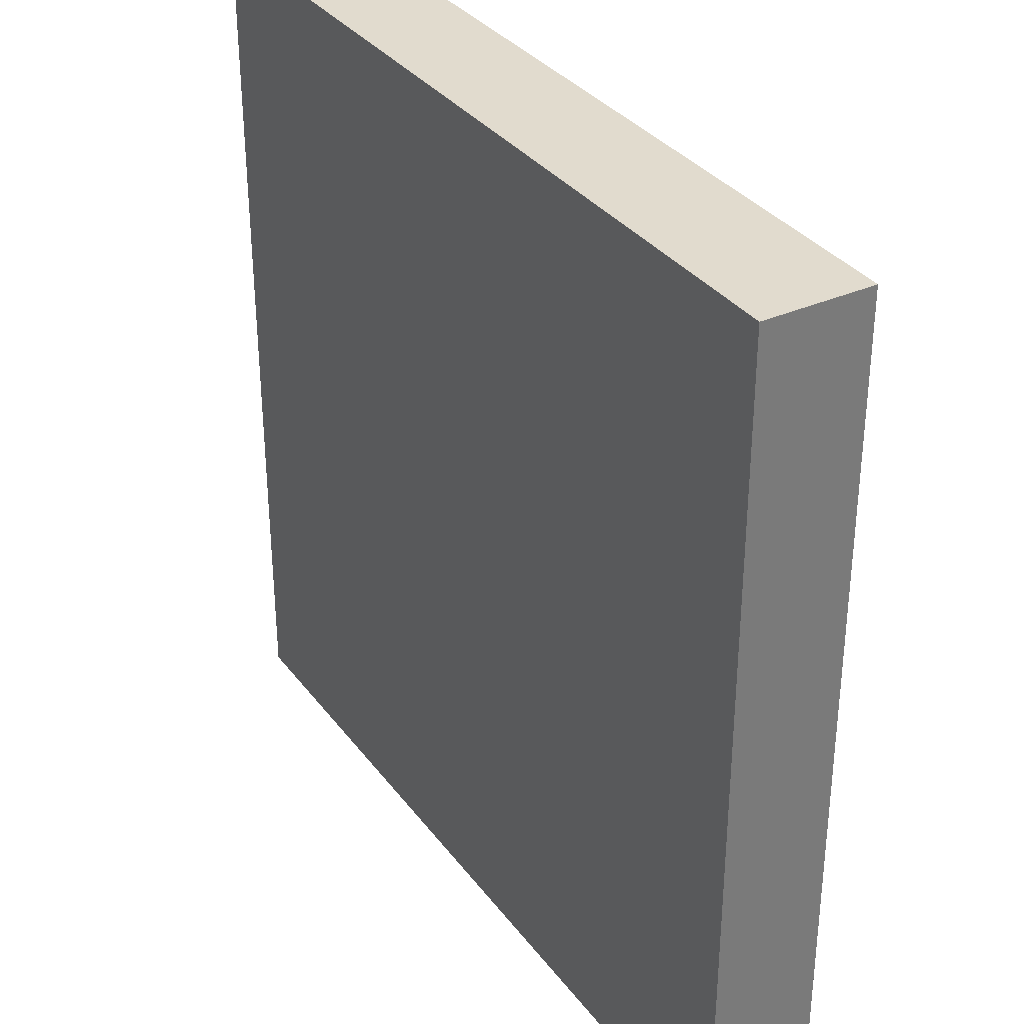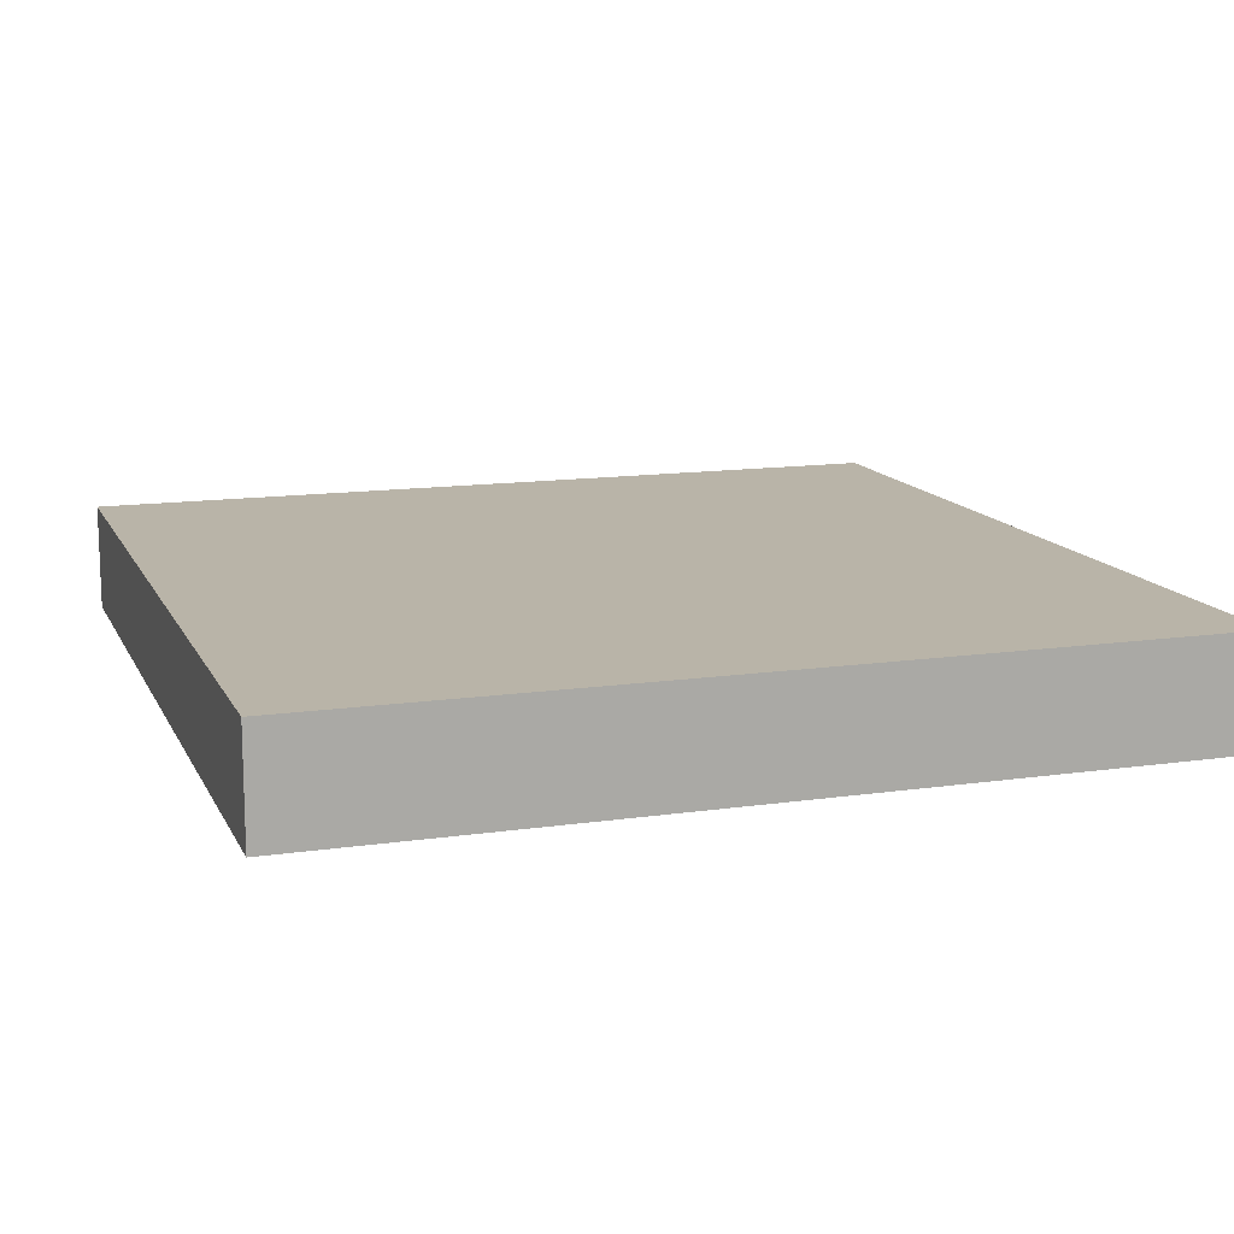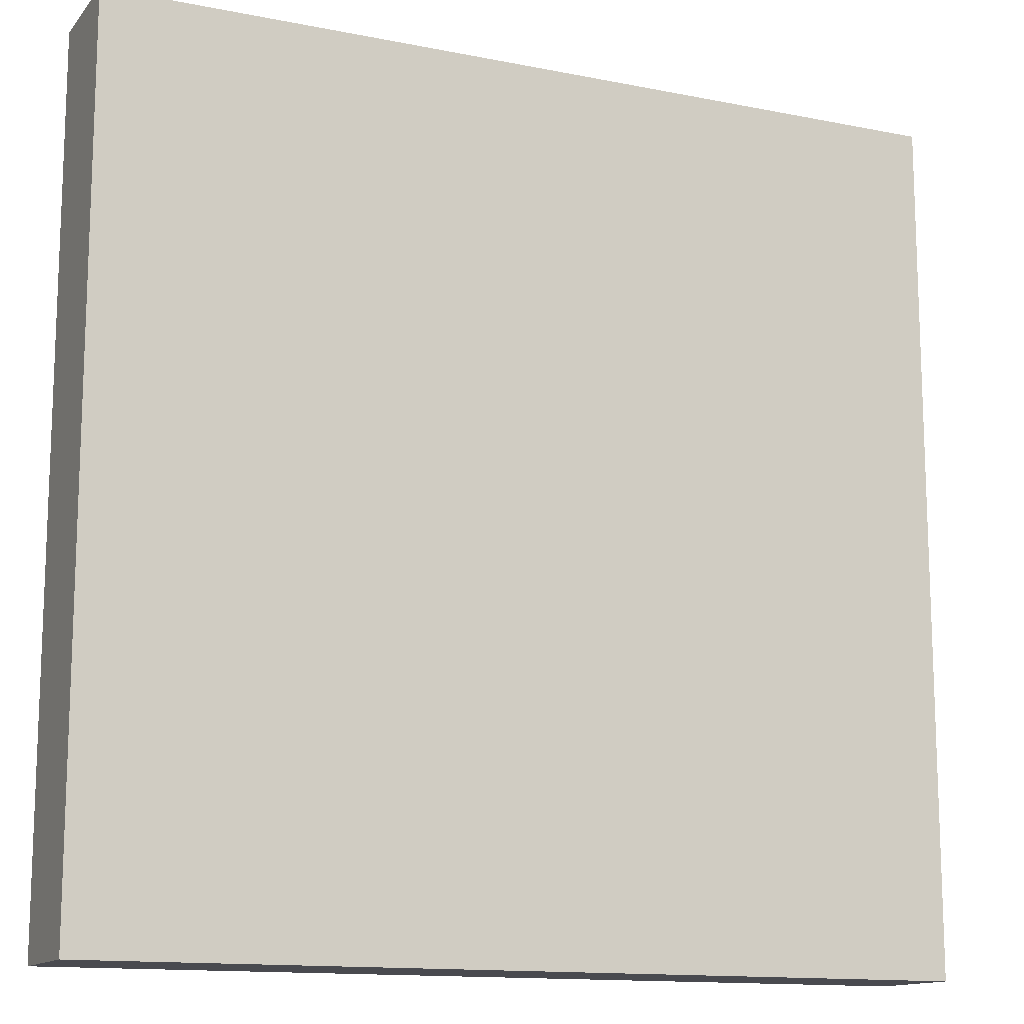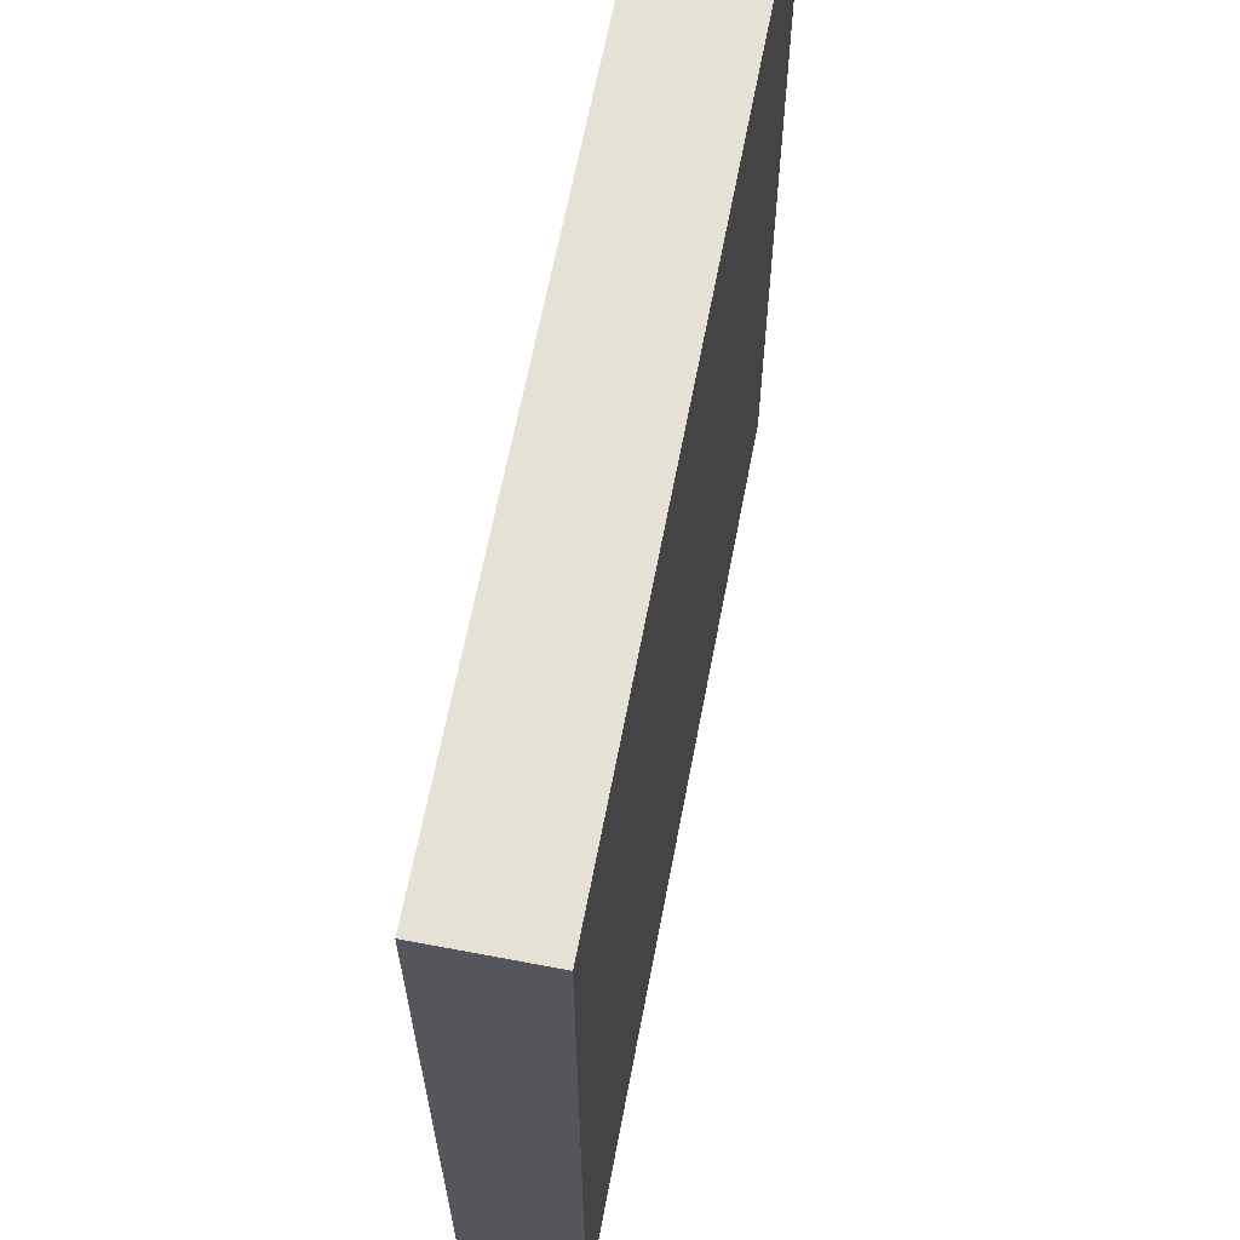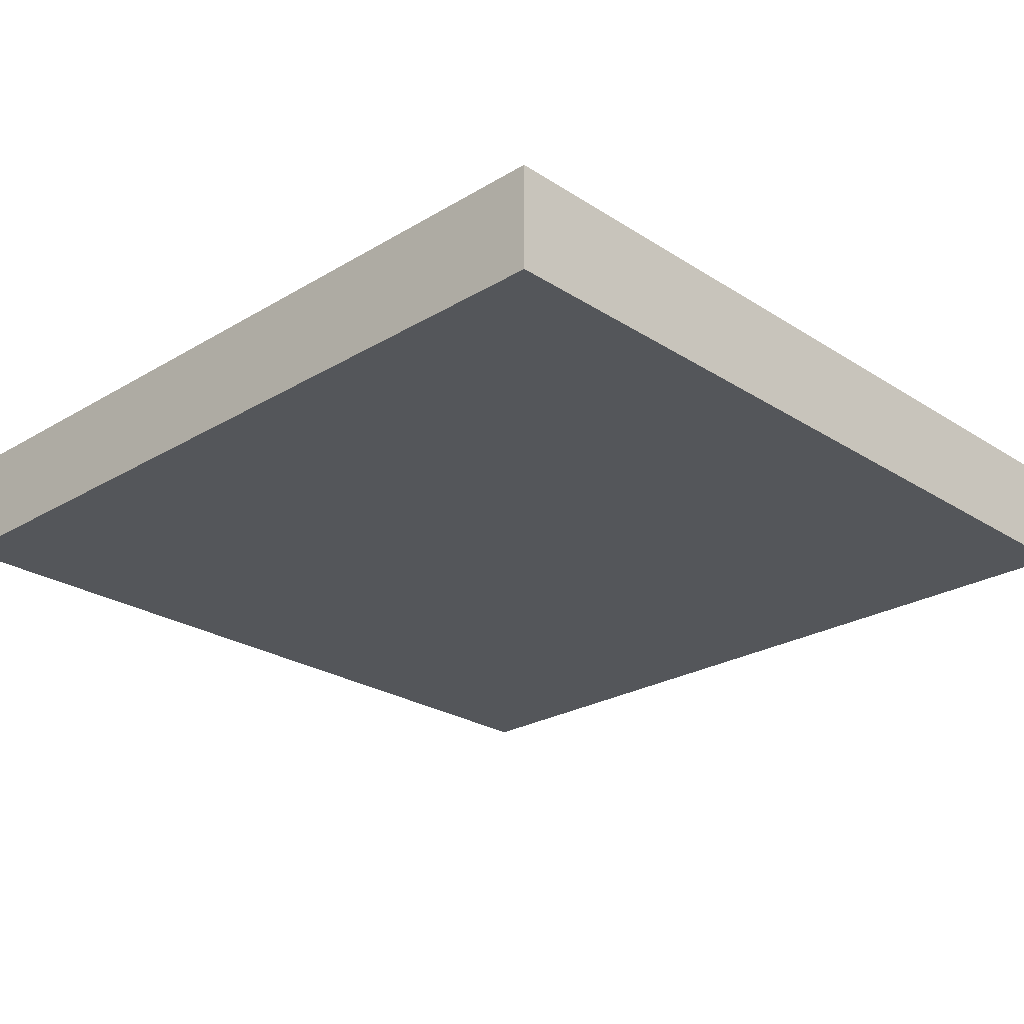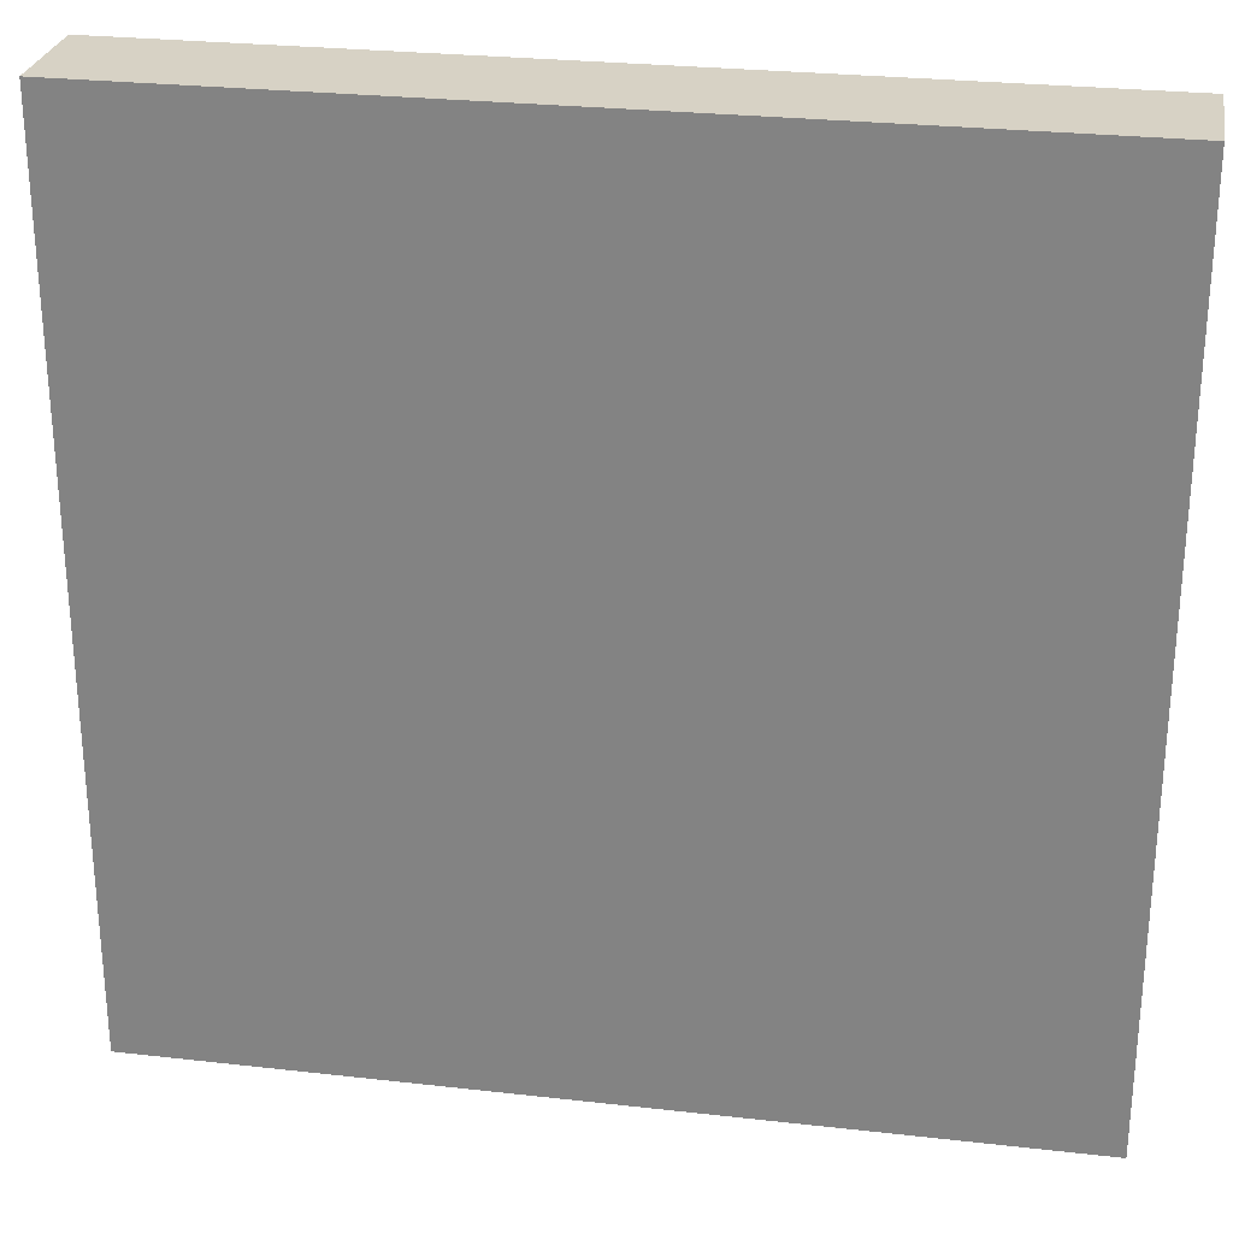
<metadata>
{"format":"obj","ext":"obj","renderer":"f3d","projection":"perspective","resolution":1024,"background":"white","views":[{"elev":33.9,"azim":-121.3,"up":"+Y"},{"elev":13.3,"azim":-18.3,"up":"+Z"},{"elev":-13.5,"azim":155.7,"up":"+Y"},{"elev":64.7,"azim":100.8,"up":"+Y"},{"elev":-25.1,"azim":-46.0,"up":"+Z"},{"elev":27.3,"azim":9.9,"up":"+Y"}]}
</metadata>
<code>
v -8 25 0
v -8 24 0
v -8 24 1
v -8 25 1
v -7 24 0
v -7 24 1
v -7 25 0
v -7 25 1
v -8 26 0
v -8 26 1
v -7 26 0
v -7 26 1
v -8 27 0
v -8 27 1
v -7 27 0
v -7 27 1
v -8 28 0
v -8 28 1
v -7 28 0
v -7 28 1
v -8 29 0
v -8 29 1
v -7 29 0
v -7 29 1
v -8 30 0
v -8 30 1
v -7 30 0
v -7 30 1
v -8 31 0
v -8 31 1
v -7 31 0
v -7 31 1
v -8 32 0
v -8 32 1
v -7 32 1
v -7 32 0
v -6 24 0
v -6 24 1
v -6 25 0
v -6 25 1
v -6 26 0
v -6 26 1
v -6 27 0
v -6 27 1
v -6 28 0
v -6 28 1
v -6 29 0
v -6 29 1
v -6 30 0
v -6 30 1
v -6 31 0
v -6 31 1
v -6 32 1
v -6 32 0
v -5 24 0
v -5 24 1
v -5 25 0
v -5 25 1
v -5 26 0
v -5 26 1
v -5 27 0
v -5 27 1
v -5 28 0
v -5 28 1
v -5 29 0
v -5 29 1
v -5 30 0
v -5 30 1
v -5 31 0
v -5 31 1
v -5 32 1
v -5 32 0
v -4 24 0
v -4 24 1
v -4 25 0
v -4 25 1
v -4 26 0
v -4 26 1
v -4 27 0
v -4 27 1
v -4 28 0
v -4 28 1
v -4 29 0
v -4 29 1
v -4 30 0
v -4 30 1
v -4 31 0
v -4 31 1
v -4 32 1
v -4 32 0
v -3 24 0
v -3 24 1
v -3 25 0
v -3 25 1
v -3 26 0
v -3 26 1
v -3 27 0
v -3 27 1
v -3 28 0
v -3 28 1
v -3 29 0
v -3 29 1
v -3 30 0
v -3 30 1
v -3 31 0
v -3 31 1
v -3 32 1
v -3 32 0
v -2 24 0
v -2 24 1
v -2 25 0
v -2 25 1
v -2 26 0
v -2 26 1
v -2 27 0
v -2 27 1
v -2 28 0
v -2 28 1
v -2 29 0
v -2 29 1
v -2 30 0
v -2 30 1
v -2 31 0
v -2 31 1
v -2 32 1
v -2 32 0
v -1 24 0
v -1 24 1
v -1 25 0
v -1 25 1
v -1 26 0
v -1 26 1
v -1 27 0
v -1 27 1
v -1 28 0
v -1 28 1
v -1 29 0
v -1 29 1
v -1 30 0
v -1 30 1
v -1 31 0
v -1 31 1
v -1 32 1
v -1 32 0
v 0 25 1
v 0 24 1
v 0 24 0
v 0 25 0
v 0 26 1
v 0 26 0
v 0 27 1
v 0 27 0
v 0 28 1
v 0 28 0
v 0 29 1
v 0 29 0
v 0 30 1
v 0 30 0
v 0 31 1
v 0 31 0
v 0 32 1
v 0 32 0
g 101_Piece7_3_0
f 1 2 3 4
f 3 2 5 6
f 7 5 2 1
f 4 3 6 8
f 9 1 4 10
f 11 7 1 9
f 10 4 8 12
f 13 9 10 14
f 15 11 9 13
f 14 10 12 16
f 17 13 14 18
f 19 15 13 17
f 18 14 16 20
f 21 17 18 22
f 23 19 17 21
f 22 18 20 24
f 25 21 22 26
f 27 23 21 25
f 26 22 24 28
f 29 25 26 30
f 31 27 25 29
f 30 26 28 32
f 33 29 30 34
f 33 34 35 36
f 36 31 29 33
f 34 30 32 35
f 6 5 37 38
f 39 37 5 7
f 8 6 38 40
f 41 39 7 11
f 12 8 40 42
f 43 41 11 15
f 16 12 42 44
f 45 43 15 19
f 20 16 44 46
f 47 45 19 23
f 24 20 46 48
f 49 47 23 27
f 28 24 48 50
f 51 49 27 31
f 32 28 50 52
f 36 35 53 54
f 54 51 31 36
f 35 32 52 53
f 38 37 55 56
f 57 55 37 39
f 40 38 56 58
f 59 57 39 41
f 42 40 58 60
f 61 59 41 43
f 44 42 60 62
f 63 61 43 45
f 46 44 62 64
f 65 63 45 47
f 48 46 64 66
f 67 65 47 49
f 50 48 66 68
f 69 67 49 51
f 52 50 68 70
f 54 53 71 72
f 72 69 51 54
f 53 52 70 71
f 56 55 73 74
f 75 73 55 57
f 58 56 74 76
f 77 75 57 59
f 60 58 76 78
f 79 77 59 61
f 62 60 78 80
f 81 79 61 63
f 64 62 80 82
f 83 81 63 65
f 66 64 82 84
f 85 83 65 67
f 68 66 84 86
f 87 85 67 69
f 70 68 86 88
f 72 71 89 90
f 90 87 69 72
f 71 70 88 89
f 74 73 91 92
f 93 91 73 75
f 76 74 92 94
f 95 93 75 77
f 78 76 94 96
f 97 95 77 79
f 80 78 96 98
f 99 97 79 81
f 82 80 98 100
f 101 99 81 83
f 84 82 100 102
f 103 101 83 85
f 86 84 102 104
f 105 103 85 87
f 88 86 104 106
f 90 89 107 108
f 108 105 87 90
f 89 88 106 107
f 92 91 109 110
f 111 109 91 93
f 94 92 110 112
f 113 111 93 95
f 96 94 112 114
f 115 113 95 97
f 98 96 114 116
f 117 115 97 99
f 100 98 116 118
f 119 117 99 101
f 102 100 118 120
f 121 119 101 103
f 104 102 120 122
f 123 121 103 105
f 106 104 122 124
f 108 107 125 126
f 126 123 105 108
f 107 106 124 125
f 110 109 127 128
f 129 127 109 111
f 112 110 128 130
f 131 129 111 113
f 114 112 130 132
f 133 131 113 115
f 116 114 132 134
f 135 133 115 117
f 118 116 134 136
f 137 135 117 119
f 120 118 136 138
f 139 137 119 121
f 122 120 138 140
f 141 139 121 123
f 124 122 140 142
f 126 125 143 144
f 144 141 123 126
f 125 124 142 143
f 145 146 147 148
f 128 127 147 146
f 148 147 127 129
f 130 128 146 145
f 149 145 148 150
f 150 148 129 131
f 132 130 145 149
f 151 149 150 152
f 152 150 131 133
f 134 132 149 151
f 153 151 152 154
f 154 152 133 135
f 136 134 151 153
f 155 153 154 156
f 156 154 135 137
f 138 136 153 155
f 157 155 156 158
f 158 156 137 139
f 140 138 155 157
f 159 157 158 160
f 160 158 139 141
f 142 140 157 159
f 161 159 160 162
f 144 143 161 162
f 162 160 141 144
f 143 142 159 161

</code>
